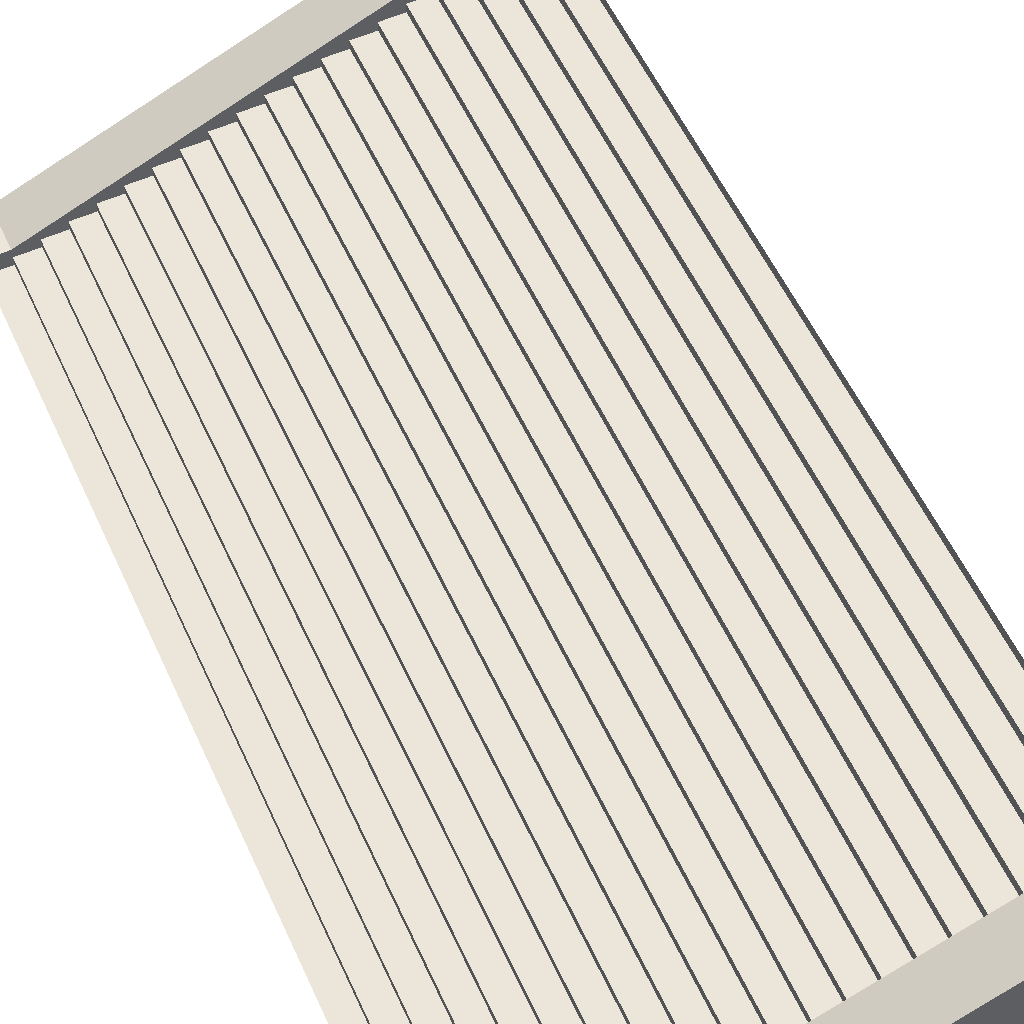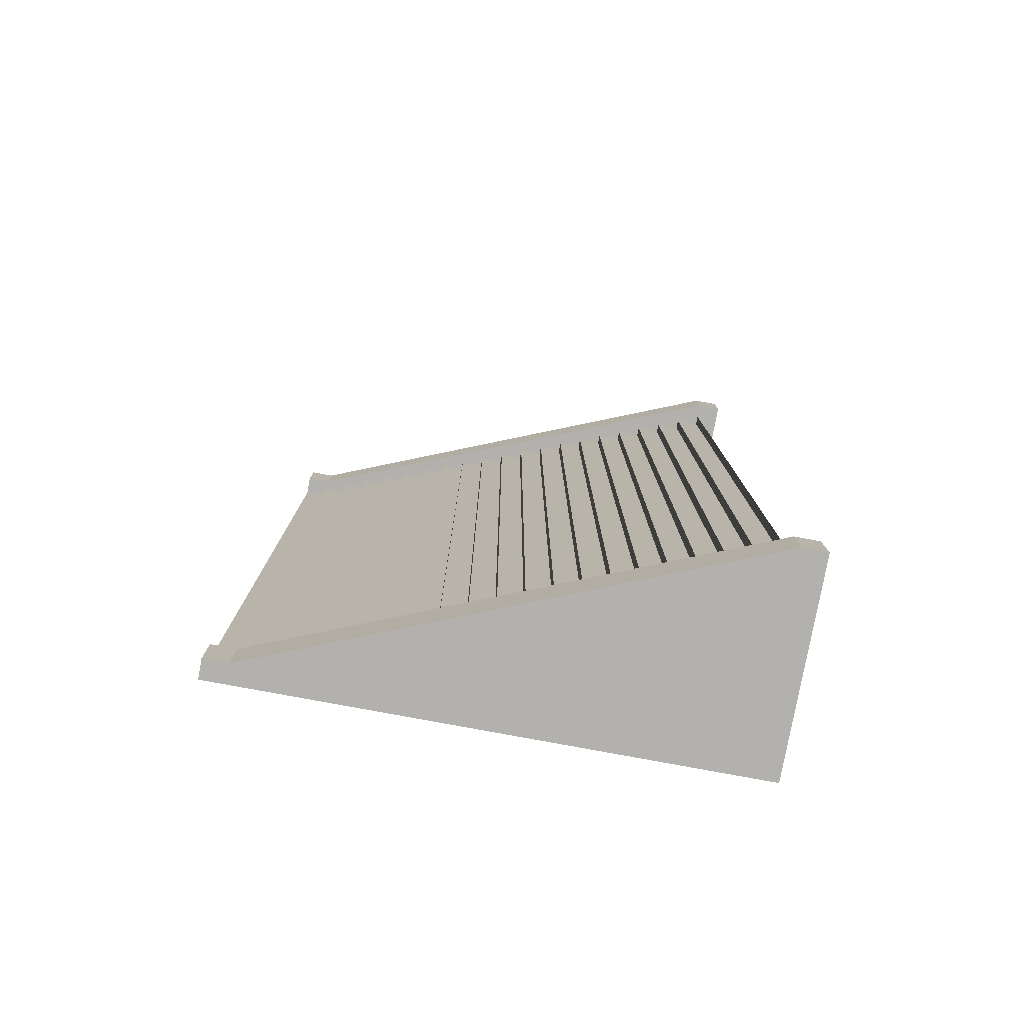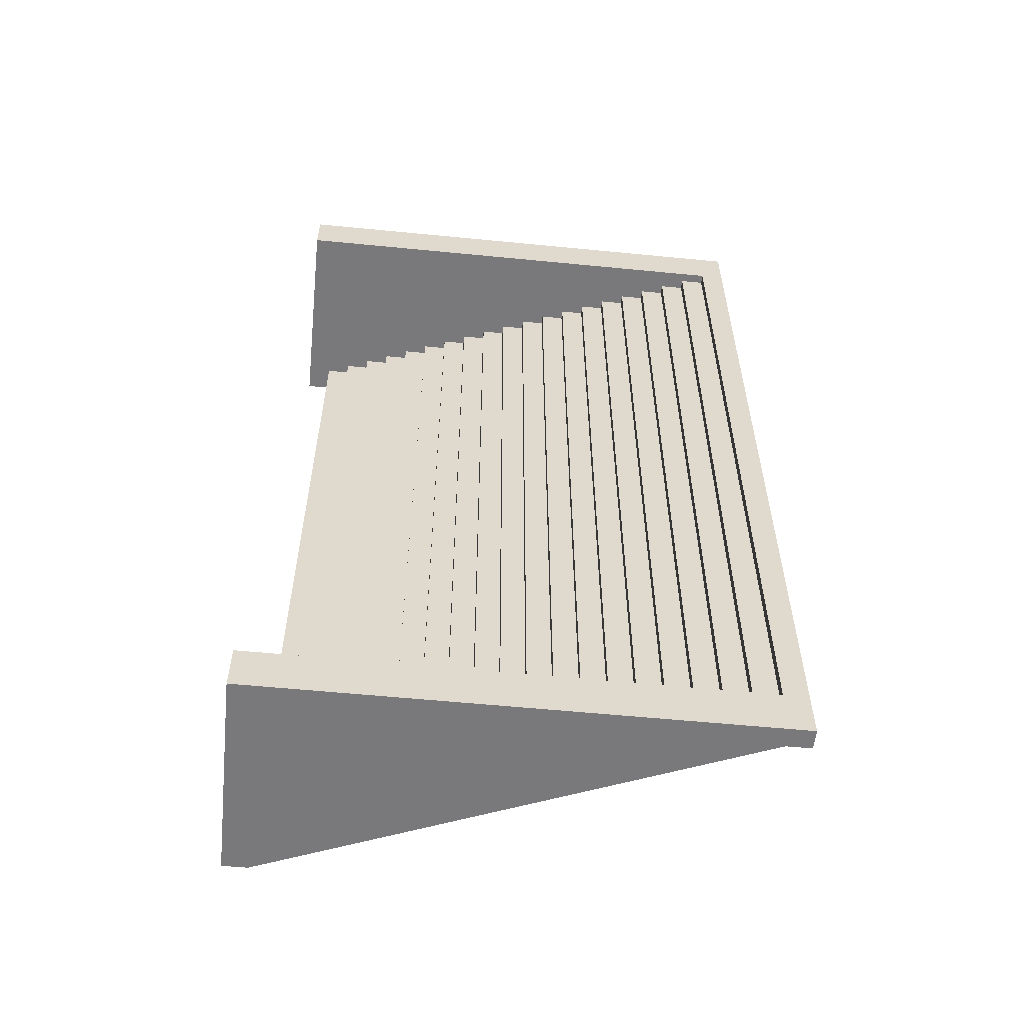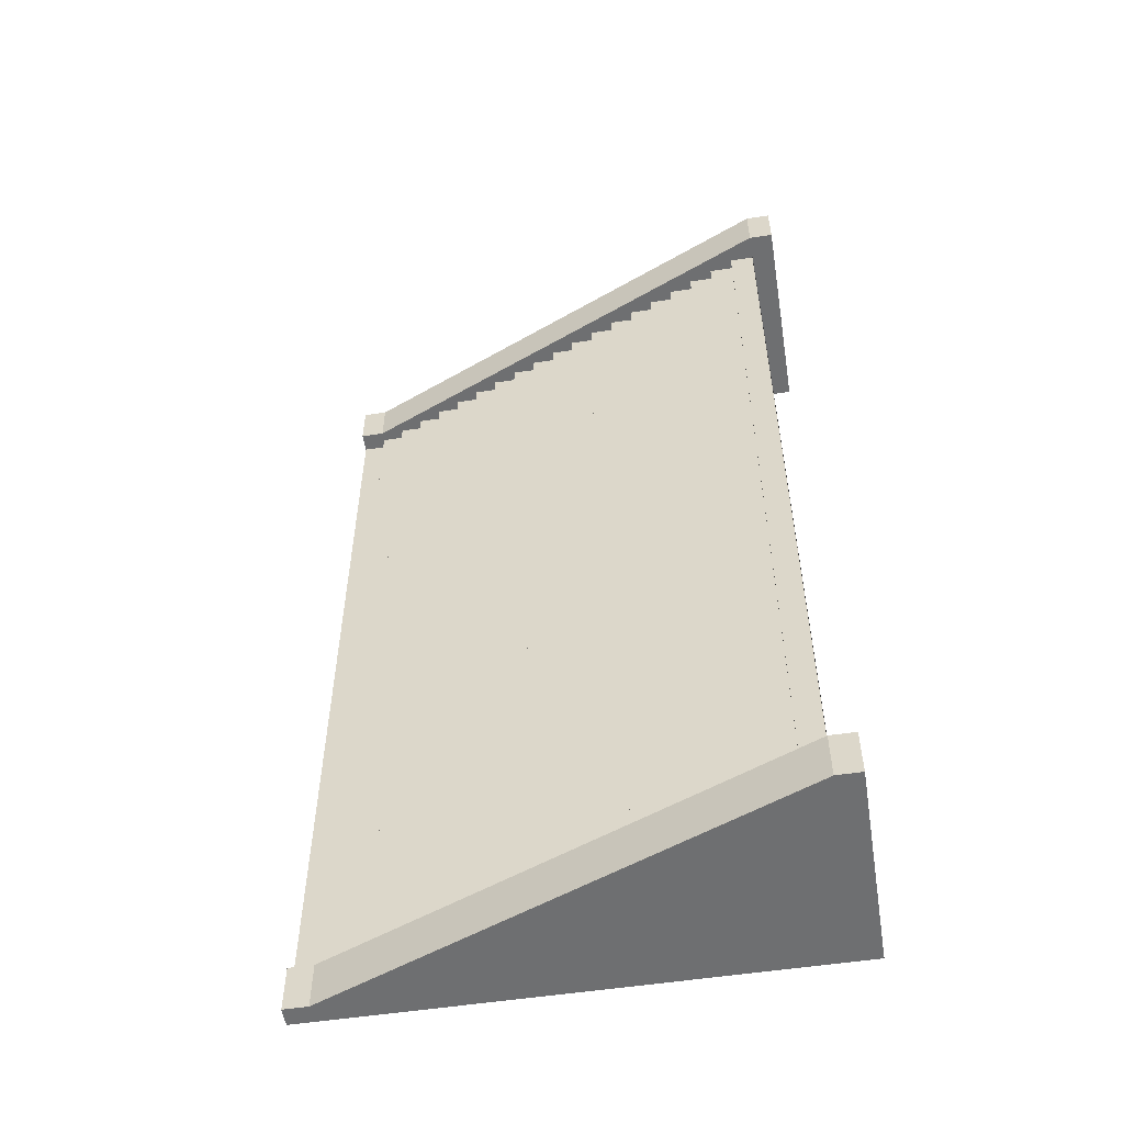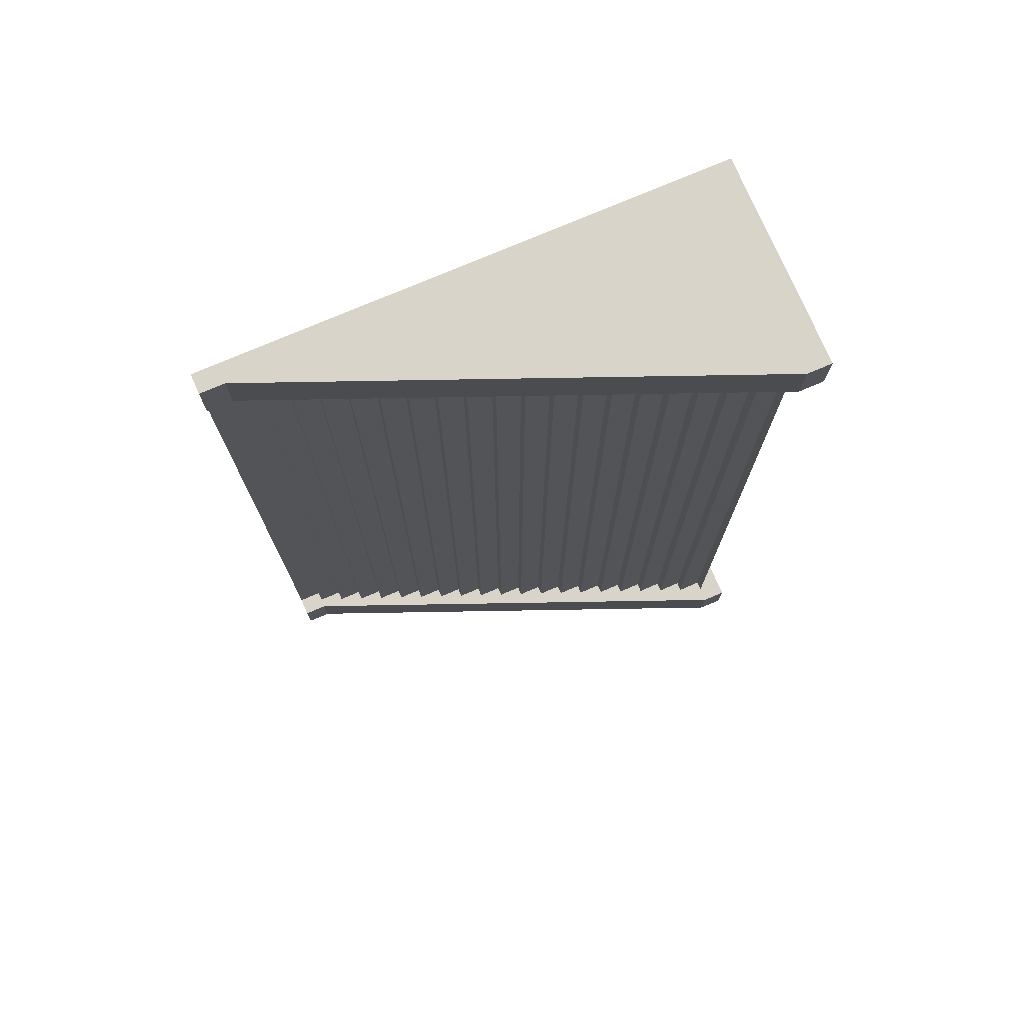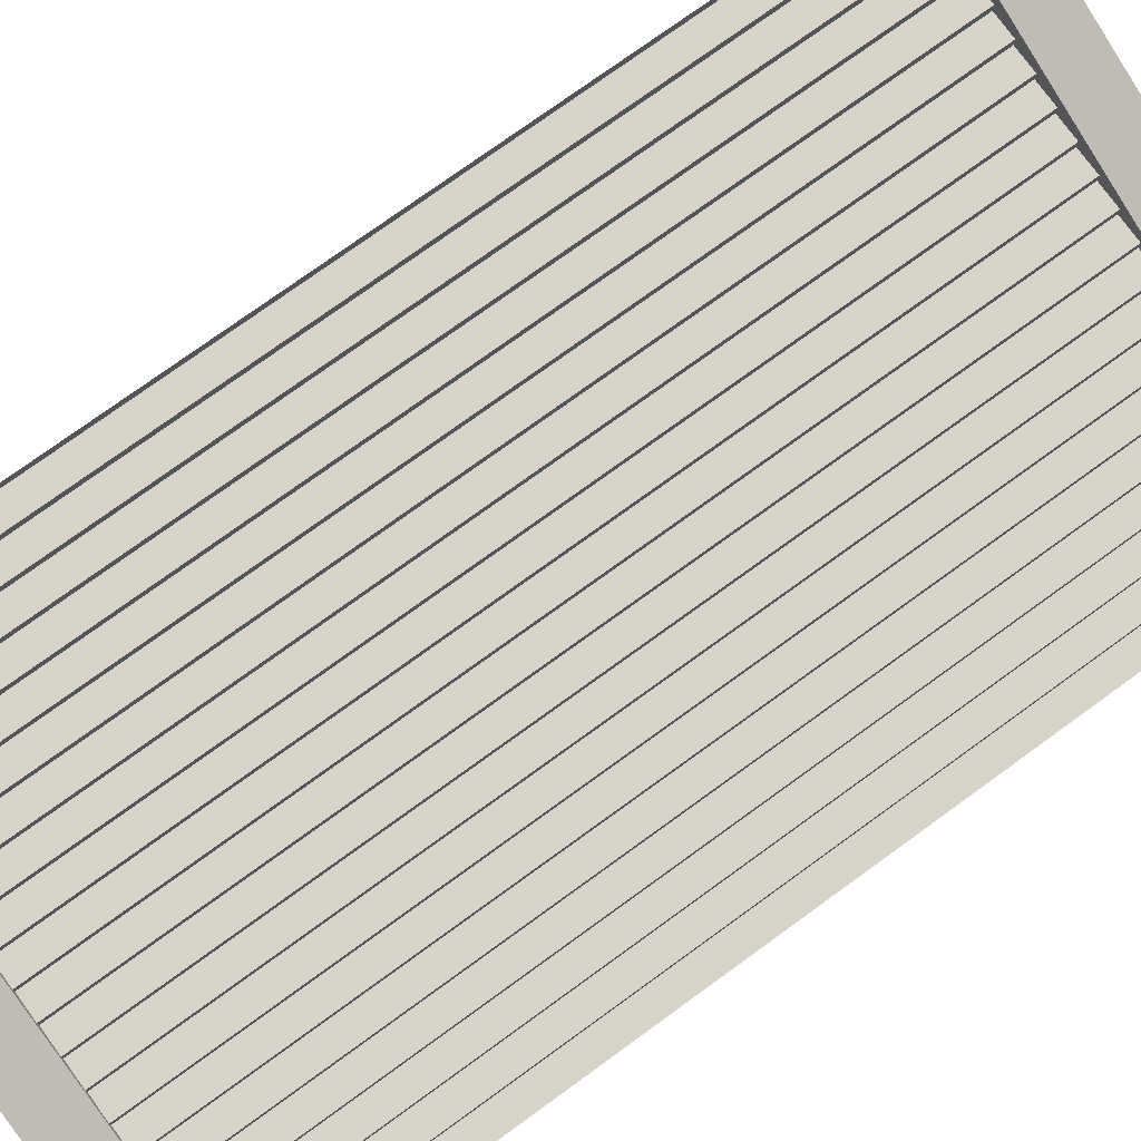
<metadata>
{"format":"obj","ext":"obj","renderer":"f3d","projection":"perspective","resolution":1024,"background":"white","views":[{"elev":57.4,"azim":155.3,"up":"+Y"},{"elev":-79.3,"azim":169.5,"up":"+Z"},{"elev":-57.9,"azim":-5.8,"up":"+Z"},{"elev":-54.5,"azim":-170.9,"up":"+Z"},{"elev":75.2,"azim":156.8,"up":"+Z"},{"elev":76.3,"azim":54.1,"up":"+Y"}]}
</metadata>
<code>
g 平面.005
v 9.546 0.2 20
v 9.041 0.2 20
v 9.041 0.2 5.722e-06
v 9.546 0.2 20
v 9.041 0.2 5.722e-06
v 9.546 0.2 3.815e-06
v 9.041 0.4 20
v 8.536 0.4 20
v 8.536 0.4 5.722e-06
v 9.041 0.4 20
v 8.536 0.4 5.722e-06
v 9.041 0.4 5.722e-06
v 8.536 0.6 20
v 8.031 0.6 20
v 8.031 0.6 5.722e-06
v 8.536 0.6 20
v 8.031 0.6 5.722e-06
v 8.536 0.6 5.722e-06
v 8.031 0.8 20
v 7.526 0.8 20
v 7.526 0.8 7.629e-06
v 8.031 0.8 20
v 7.526 0.8 7.629e-06
v 8.031 0.8 5.722e-06
v 7.526 1 20
v 7.021 1 20
v 7.021 1 7.629e-06
v 7.526 1 20
v 7.021 1 7.629e-06
v 7.526 1 7.629e-06
v 7.021 1.2 20
v 6.516 1.2 20
v 6.516 1.2 7.629e-06
v 7.021 1.2 20
v 6.516 1.2 7.629e-06
v 7.021 1.2 7.629e-06
v 6.516 1.4 20
v 6.011 1.4 20
v 6.011 1.4 7.629e-06
v 6.516 1.4 20
v 6.011 1.4 7.629e-06
v 6.516 1.4 7.629e-06
v 6.011 1.6 20
v 5.506 1.6 20
v 5.506 1.6 7.629e-06
v 6.011 1.6 20
v 5.506 1.6 7.629e-06
v 6.011 1.6 7.629e-06
v 5.506 1.8 20
v 5.001 1.8 20
v 5.001 1.8 7.629e-06
v 5.506 1.8 20
v 5.001 1.8 7.629e-06
v 5.506 1.8 7.629e-06
v 4.496 2 20
v 4.496 2.2 20
v 4.496 2.2 7.629e-06
v 4.496 2 20
v 4.496 2.2 7.629e-06
v 4.496 2 7.629e-06
v 3.991 2.2 20
v 3.991 2.4 20
v 3.991 2.4 7.629e-06
v 3.991 2.2 20
v 3.991 2.4 7.629e-06
v 3.991 2.2 7.629e-06
v 3.486 2.4 20
v 3.486 2.6 20
v 3.486 2.6 9.537e-06
v 3.486 2.4 20
v 3.486 2.6 9.537e-06
v 3.486 2.4 7.629e-06
v 2.981 2.6 20
v 2.981 2.8 20
v 2.98 2.8 9.537e-06
v 2.981 2.6 20
v 2.98 2.8 9.537e-06
v 2.98 2.6 9.537e-06
v 2.476 2.8 20
v 2.476 3 20
v 2.475 3 9.537e-06
v 2.476 2.8 20
v 2.475 3 9.537e-06
v 2.475 2.8 9.537e-06
v 1.971 3 20
v 1.971 3.2 20
v 1.97 3.2 1.144e-05
v 1.971 3 20
v 1.97 3.2 1.144e-05
v 1.97 3 9.537e-06
v 1.465 3.2 20
v 1.465 3.4 20
v 1.465 3.4 1.144e-05
v 1.465 3.2 20
v 1.465 3.4 1.144e-05
v 1.465 3.2 1.144e-05
v 0.9604 3.4 20
v 0.9604 3.6 20
v 0.9602 3.6 1.144e-05
v 0.9604 3.4 20
v 0.9602 3.6 1.144e-05
v 0.9602 3.4 1.144e-05
v 0.4554 3.6 20
v 0.4554 3.8 20
v 0.4552 3.8 1.144e-05
v 0.4554 3.6 20
v 0.4552 3.8 1.144e-05
v 0.4552 3.6 1.144e-05
v -0.04968 3.8 20
v -0.04968 4 20
v -0.04991 4 1.144e-05
v -0.04968 3.8 20
v -0.04991 4 1.144e-05
v -0.04991 3.8 1.144e-05
v -0.04991 4.32 7.629e-06
v -0.5556 4.32 7.629e-06
v -0.5556 1.917e-05 7.629e-06
v 9.546 0.4 1.907e-06
v 9.546 1.936e-05 1.907e-06
v -0.04991 4.32 7.629e-06
v -0.04991 4.32 19
v -0.5556 4.32 19
v -0.5556 1.917e-05 19
v 9.546 0.4 19
v 9.546 1.936e-05 19
v -0.04991 4.32 19
v 10.05 4.768e-06 20
v 9.546 5.245e-06 20
v 9.546 2.384e-05 3.815e-06
v 10.05 2.408e-05 9.537e-06
v 9.546 5.245e-06 20
v 9.546 0.2 20
v 9.546 0.2 3.815e-06
v 9.546 2.384e-05 3.815e-06
v 9.041 0.2 20
v 9.041 0.4 20
v 9.041 0.4 5.722e-06
v 9.041 0.2 5.722e-06
v 8.536 0.4 20
v 8.536 0.6 20
v 8.536 0.6 5.722e-06
v 8.536 0.4 5.722e-06
v 8.031 0.6 20
v 8.031 0.8 20
v 8.031 0.8 5.722e-06
v 8.031 0.6 5.722e-06
v 7.526 0.8 20
v 7.526 1 20
v 7.526 1 7.629e-06
v 7.526 0.8 7.629e-06
v 7.021 1 20
v 7.021 1.2 20
v 7.021 1.2 7.629e-06
v 7.021 1 7.629e-06
v 6.516 1.2 20
v 6.516 1.4 20
v 6.516 1.4 7.629e-06
v 6.516 1.2 7.629e-06
v 6.011 1.4 20
v 6.011 1.6 20
v 6.011 1.6 7.629e-06
v 6.011 1.4 7.629e-06
v 5.506 1.6 20
v 5.506 1.8 20
v 5.506 1.8 7.629e-06
v 5.506 1.6 7.629e-06
v 5.001 1.8 20
v 5.001 2 20
v 5.001 2 7.629e-06
v 5.001 1.8 7.629e-06
v 5.001 2 20
v 4.496 2 20
v 4.496 2 7.629e-06
v 5.001 2 7.629e-06
v 4.496 2.2 20
v 3.991 2.2 20
v 3.991 2.2 7.629e-06
v 4.496 2.2 7.629e-06
v 3.991 2.4 20
v 3.486 2.4 20
v 3.486 2.4 7.629e-06
v 3.991 2.4 7.629e-06
v 3.486 2.6 20
v 2.981 2.6 20
v 2.98 2.6 9.537e-06
v 3.486 2.6 9.537e-06
v 2.981 2.8 20
v 2.476 2.8 20
v 2.475 2.8 9.537e-06
v 2.98 2.8 9.537e-06
v 2.476 3 20
v 1.971 3 20
v 1.97 3 9.537e-06
v 2.475 3 9.537e-06
v 1.971 3.2 20
v 1.465 3.2 20
v 1.465 3.2 1.144e-05
v 1.97 3.2 1.144e-05
v 1.465 3.4 20
v 0.9604 3.4 20
v 0.9602 3.4 1.144e-05
v 1.465 3.4 1.144e-05
v 0.9604 3.6 20
v 0.4554 3.6 20
v 0.4552 3.6 1.144e-05
v 0.9602 3.6 1.144e-05
v 0.4554 3.8 20
v -0.04968 3.8 20
v -0.04991 3.8 1.144e-05
v 0.4552 3.8 1.144e-05
v -0.5556 1.917e-05 1
v -0.5556 1.917e-05 7.629e-06
v -0.5556 4.32 7.629e-06
v -0.5556 4.32 1
v 9.546 0.4 1.907e-06
v 10.05 0.4 1.907e-06
v 10.05 0.4 1
v 9.546 0.4 1
v 9.546 1.936e-05 1.907e-06
v 10.05 1.936e-05 1.907e-06
v 10.05 0.4 1.907e-06
v 9.546 0.4 1.907e-06
v 9.546 0.4 1
v 10.05 0.4 1
v 10.05 1.936e-05 1
v 9.546 1.936e-05 1
v 9.546 1.936e-05 1
v -0.04991 4.32 1
v 9.546 0.4 1
v -0.5556 1.917e-05 1
v -0.04991 4.32 1
v -0.5556 4.32 1
v -0.04991 4.32 7.629e-06
v -0.04991 4.32 1
v -0.5556 4.32 1
v -0.5556 4.32 7.629e-06
v 9.546 0.4 1.907e-06
v 9.546 0.4 1
v -0.04991 4.32 1
v -0.04991 4.32 7.629e-06
v -0.5556 1.917e-05 7.629e-06
v -0.5556 1.917e-05 1
v 9.546 1.936e-05 1
v 9.546 1.936e-05 1.907e-06
v 10.05 1.936e-05 1.907e-06
v 10.05 1.936e-05 1
v 10.05 0.4 1
v 10.05 0.4 1.907e-06
v 9.546 1.936e-05 1
v 10.05 1.936e-05 1
v 10.05 1.936e-05 1.907e-06
v 9.546 1.936e-05 1.907e-06
v -0.5556 1.917e-05 20
v -0.5556 1.917e-05 19
v -0.5556 4.32 19
v -0.5556 4.32 20
v 9.546 0.4 19
v 10.05 0.4 19
v 10.05 0.4 20
v 9.546 0.4 20
v 9.546 1.936e-05 19
v 10.05 1.936e-05 19
v 10.05 0.4 19
v 9.546 0.4 19
v 9.546 0.4 20
v 10.05 0.4 20
v 10.05 1.936e-05 20
v 9.546 1.936e-05 20
v 9.546 1.936e-05 20
v -0.04991 4.32 20
v 9.546 0.4 20
v -0.5556 1.917e-05 20
v -0.04991 4.32 20
v -0.5556 4.32 20
v -0.04991 4.32 19
v -0.04991 4.32 20
v -0.5556 4.32 20
v -0.5556 4.32 19
v 9.546 0.4 19
v 9.546 0.4 20
v -0.04991 4.32 20
v -0.04991 4.32 19
v -0.5556 1.917e-05 19
v -0.5556 1.917e-05 20
v 9.546 1.936e-05 20
v 9.546 1.936e-05 19
v 10.05 1.936e-05 19
v 10.05 1.936e-05 20
v 10.05 0.4 20
v 10.05 0.4 19
v 9.546 1.936e-05 20
v 10.05 1.936e-05 20
v 10.05 1.936e-05 19
v 9.546 1.936e-05 19
g 平面.005_0
f 3 2 1
f 6 5 4
f 9 8 7
f 12 11 10
f 15 14 13
f 18 17 16
f 21 20 19
f 24 23 22
f 27 26 25
f 30 29 28
f 33 32 31
f 36 35 34
f 39 38 37
f 42 41 40
f 45 44 43
f 48 47 46
f 51 50 49
f 54 53 52
f 57 56 55
f 60 59 58
f 63 62 61
f 66 65 64
f 69 68 67
f 72 71 70
f 75 74 73
f 78 77 76
f 81 80 79
f 84 83 82
f 87 86 85
f 90 89 88
f 93 92 91
f 96 95 94
f 99 98 97
f 102 101 100
f 105 104 103
f 108 107 106
f 111 110 109
f 114 113 112
f 117 116 115
f 119 117 118
f 117 120 118
f 123 122 121
f 125 123 124
f 123 126 124
f 129 128 127
f 130 129 127
f 133 132 131
f 134 133 131
f 137 136 135
f 138 137 135
f 141 140 139
f 142 141 139
f 145 144 143
f 146 145 143
f 149 148 147
f 150 149 147
f 153 152 151
f 154 153 151
f 157 156 155
f 158 157 155
f 161 160 159
f 162 161 159
f 165 164 163
f 166 165 163
f 169 168 167
f 170 169 167
f 173 172 171
f 174 173 171
f 177 176 175
f 178 177 175
f 181 180 179
f 182 181 179
f 185 184 183
f 186 185 183
f 189 188 187
f 190 189 187
f 193 192 191
f 194 193 191
f 197 196 195
f 198 197 195
f 201 200 199
f 202 201 199
f 205 204 203
f 206 205 203
f 209 208 207
f 210 209 207
f 213 212 211
f 214 213 211
f 217 216 215
f 218 217 215
f 221 220 219
f 219 222 221
f 225 224 223
f 223 226 225
f 229 228 227
f 231 230 227
f 228 232 230
f 235 234 233
f 236 235 233
f 239 238 237
f 240 239 237
f 243 242 241
f 244 243 241
f 247 246 245
f 248 247 245
f 251 250 249
f 252 251 249
f 255 254 253
f 256 255 253
f 259 258 257
f 260 259 257
f 263 262 261
f 261 264 263
f 267 266 265
f 265 268 267
f 271 270 269
f 273 272 269
f 270 274 272
f 277 276 275
f 278 277 275
f 281 280 279
f 282 281 279
f 285 284 283
f 286 285 283
f 289 288 287
f 290 289 287
f 293 292 291
f 294 293 291

</code>
